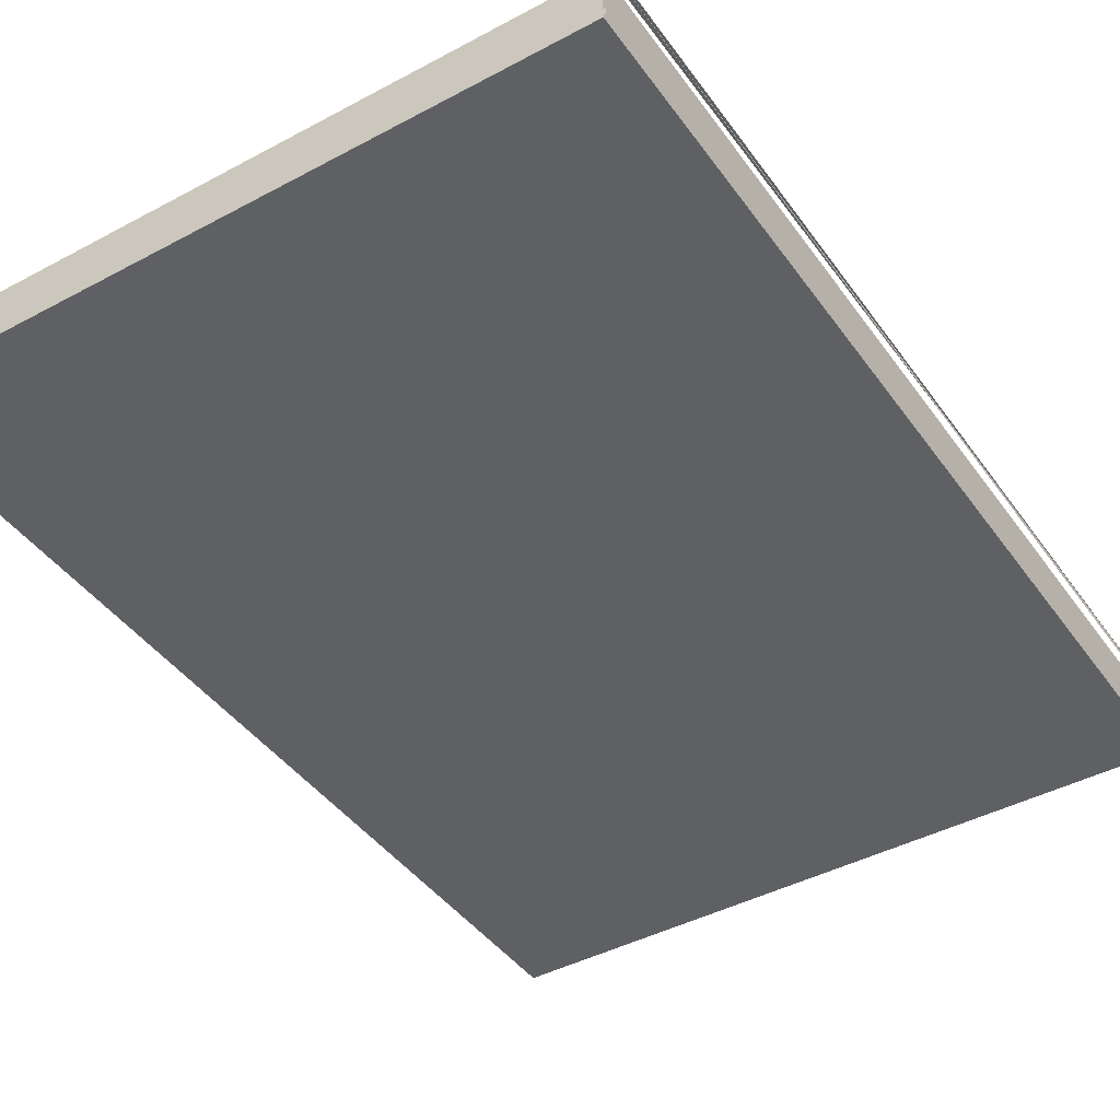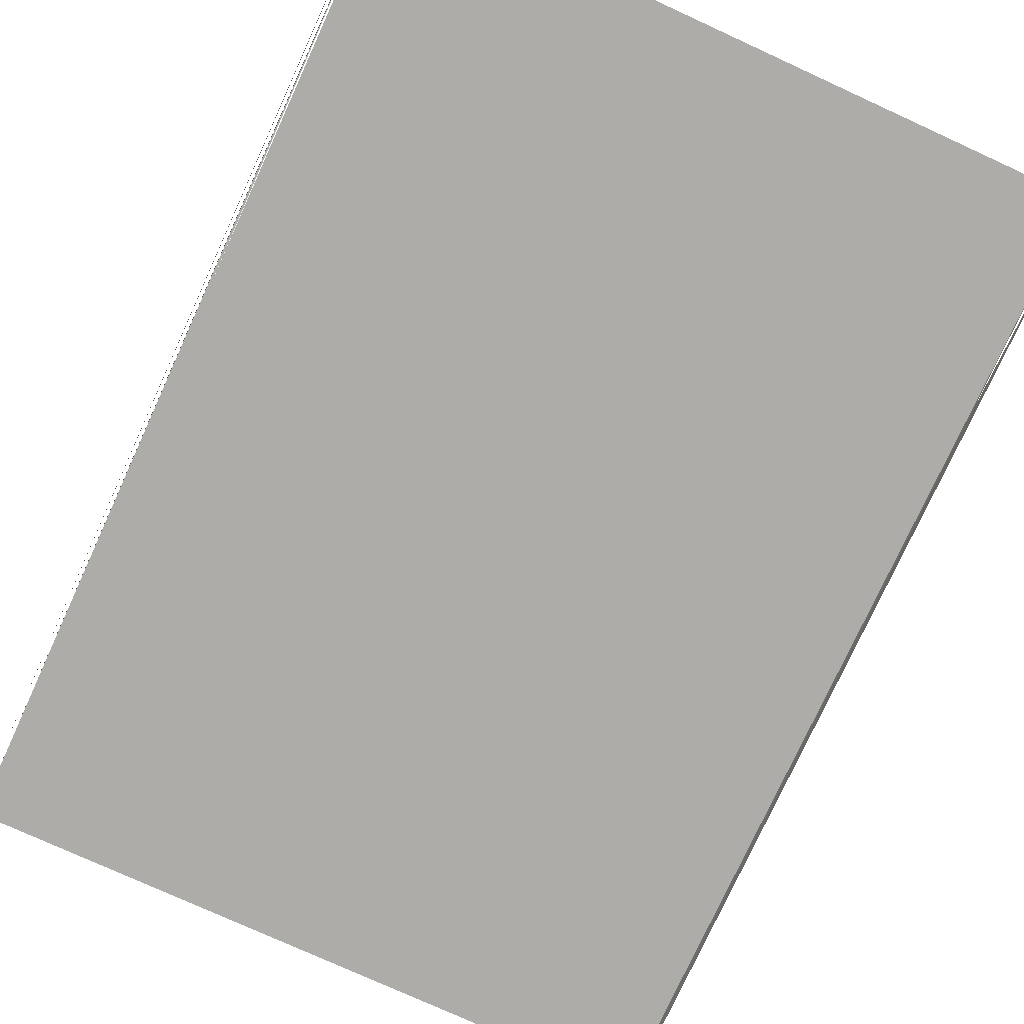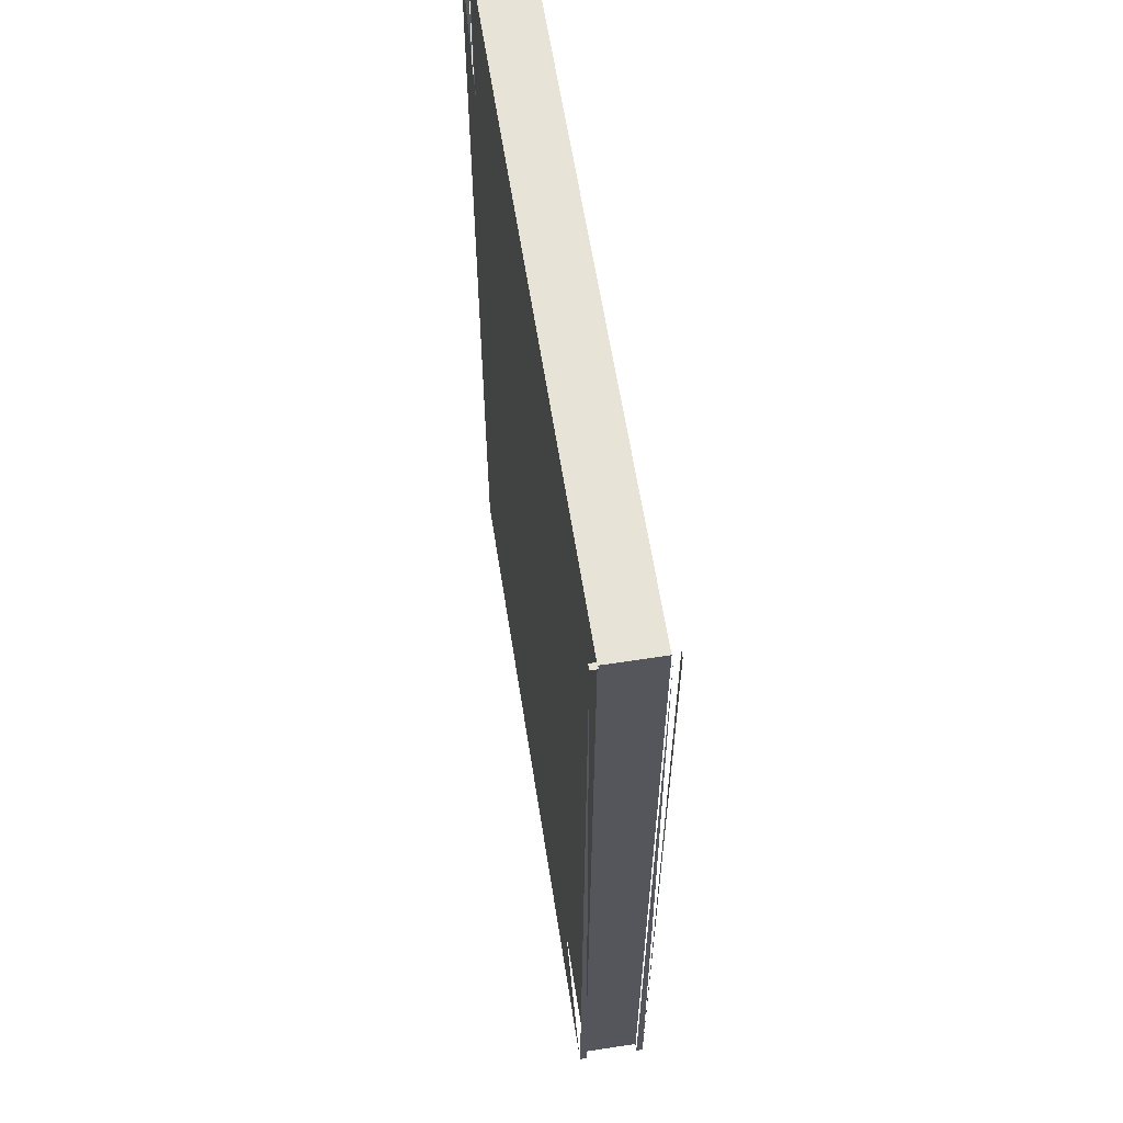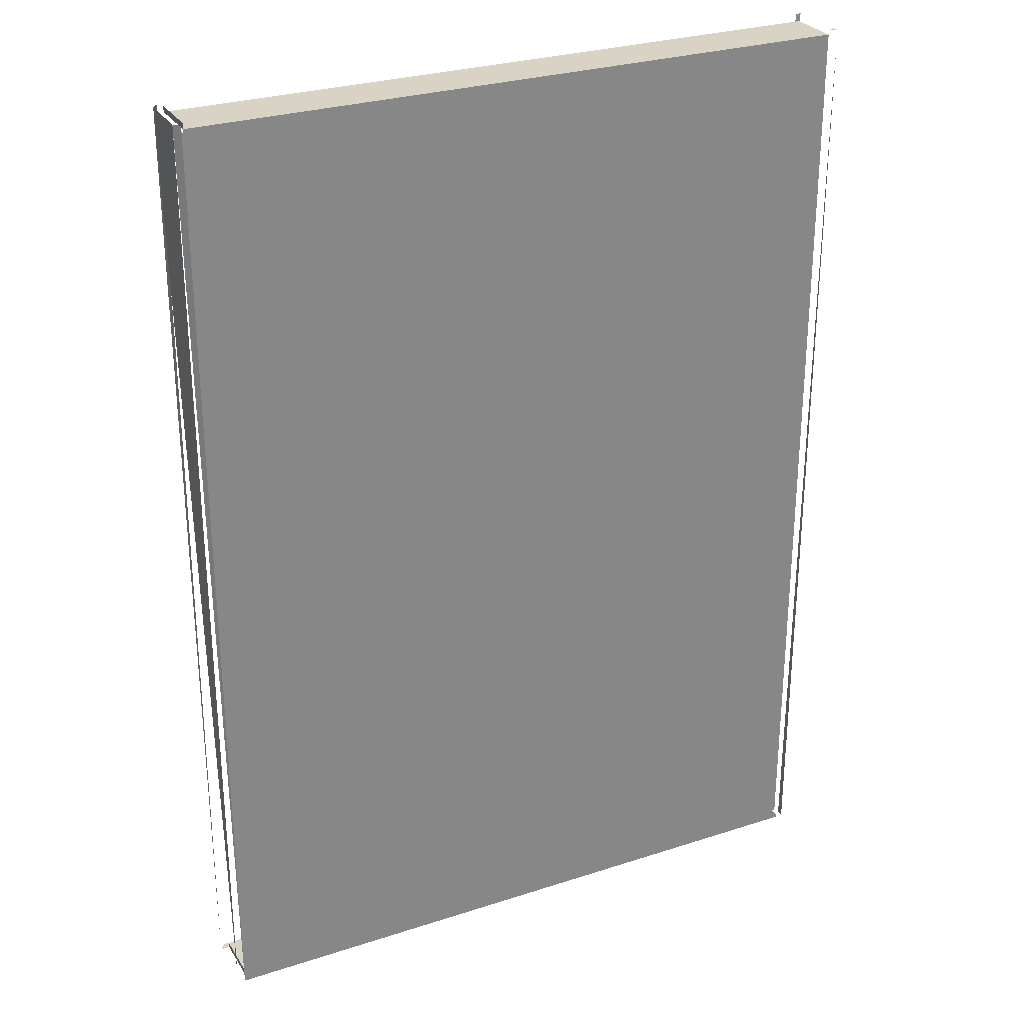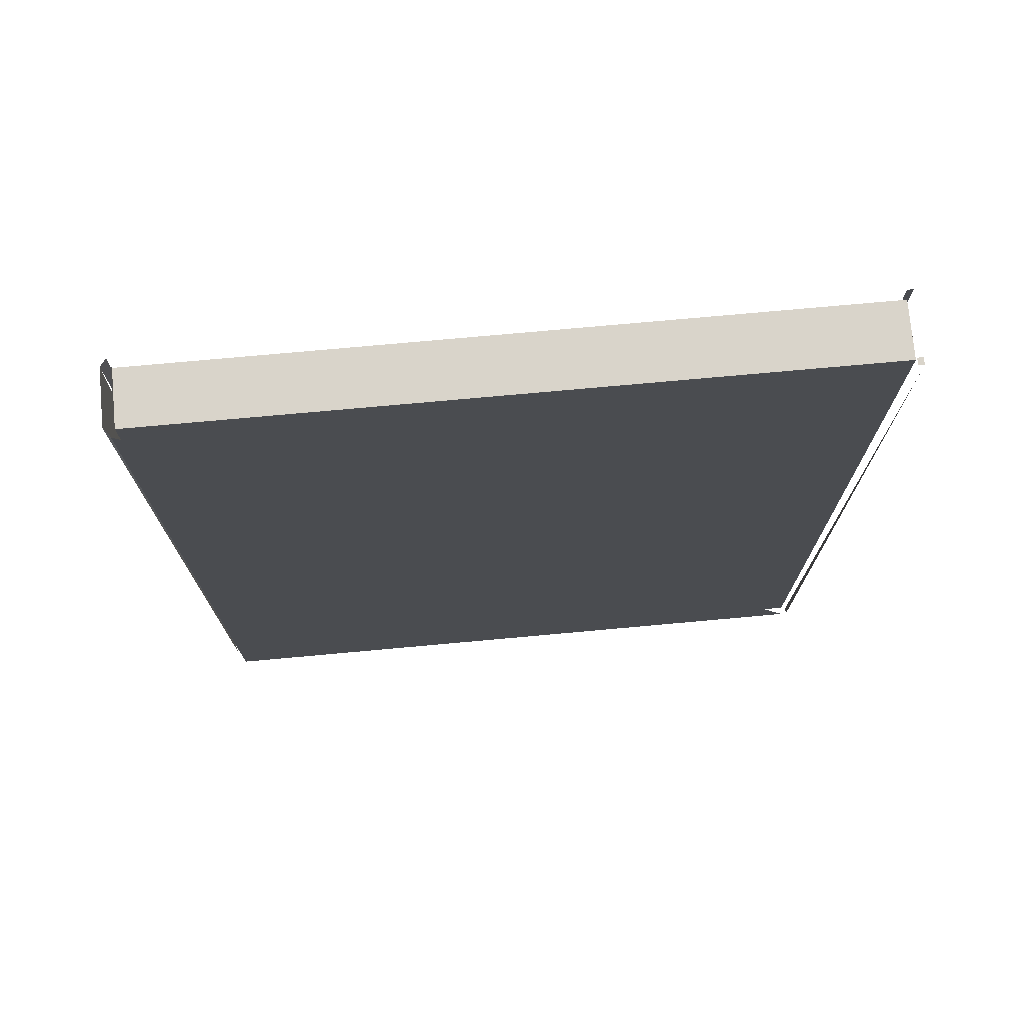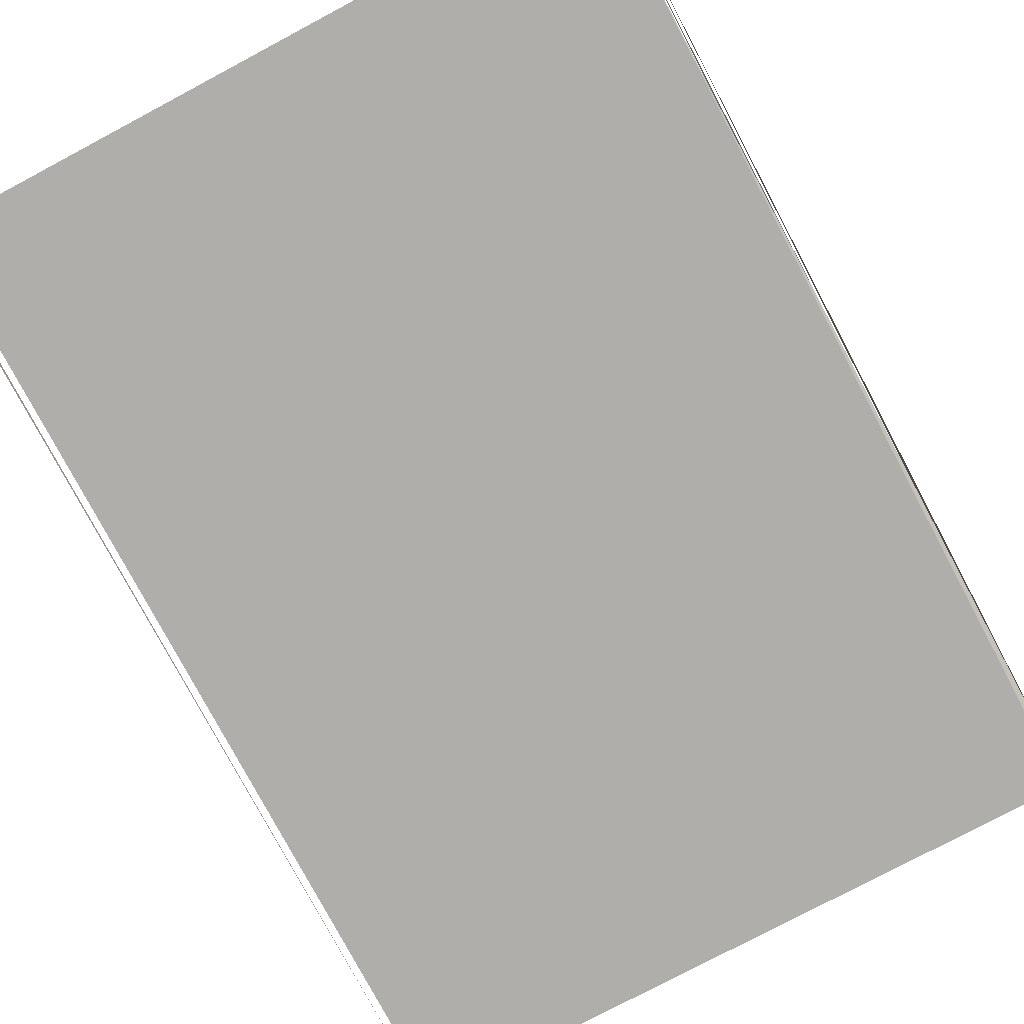
<metadata>
{"format":"obj","ext":"obj","renderer":"f3d","projection":"perspective","resolution":1024,"background":"white","views":[{"elev":-42.6,"azim":32.6,"up":"+Y"},{"elev":-76.7,"azim":155.4,"up":"+Y"},{"elev":61.8,"azim":81.1,"up":"+Z"},{"elev":28.3,"azim":-26.1,"up":"+Z"},{"elev":74.8,"azim":-5.2,"up":"+Z"},{"elev":-77.9,"azim":-152.0,"up":"+Y"}]}
</metadata>
<code>
v 1.699 1.19 1.036
v 1.699 1.19 1.41
v 1.699 1.163 1.036
v 1.699 1.163 1.41
v 1.697 1.187 1.036
v 1.697 1.166 1.036
v 1.697 1.187 1.41
v 1.697 1.166 1.41
v 1.966 1.187 1.036
v 1.966 1.187 1.41
v 1.966 1.166 1.41
v 1.966 1.166 1.036
v 1.7 1.187 1.036
v 1.7 1.166 1.036
v 1.7 1.166 1.41
v 1.7 1.187 1.41
v 1.699 1.19 1.034
v 1.966 1.19 1.034
v 1.699 1.163 1.034
v 1.966 1.163 1.034
v 1.697 1.187 1.034
v 1.697 1.166 1.034
v 1.966 1.187 1.034
v 1.966 1.166 1.034
v 1.7 1.187 1.034
v 1.7 1.166 1.034
v 1.699 1.19 1.412
v 1.966 1.19 1.412
v 1.699 1.163 1.412
v 1.966 1.163 1.412
v 1.697 1.187 1.412
v 1.697 1.166 1.412
v 1.966 1.187 1.412
v 1.966 1.166 1.412
v 1.7 1.166 1.412
v 1.7 1.187 1.412
v 1.969 1.163 1.41
v 1.969 1.163 1.036
v 1.969 1.166 1.41
v 1.969 1.166 1.036
v 1.969 1.163 1.034
v 1.969 1.166 1.034
v 1.969 1.163 1.412
v 1.969 1.166 1.412
v 1.969 1.19 1.41
v 1.969 1.19 1.036
v 1.969 1.187 1.036
v 1.969 1.187 1.41
v 1.969 1.19 1.034
v 1.969 1.187 1.034
v 1.969 1.19 1.412
v 1.969 1.187 1.412
f 10 16 15
f 10 11 15
f 12 14 13
f 12 9 13
f 9 10 11
f 9 12 11
f 13 14 26
f 13 25 26
f 15 16 36
f 15 35 36
f 9 13 25
f 9 23 25
f 37 38 41
f 37 42 41
f 14 12 11
f 14 15 11
f 48 47 50
f 48 49 50
f 21 17 18
f 21 49 18
f 30 43 44
f 30 34 44
f 28 51 45
f 28 46 45
f 3 4 29
f 3 32 29
f 5 7 31
f 5 27 31
f 6 8 32
f 6 31 32
f 4 3 19
f 4 20 19

</code>
